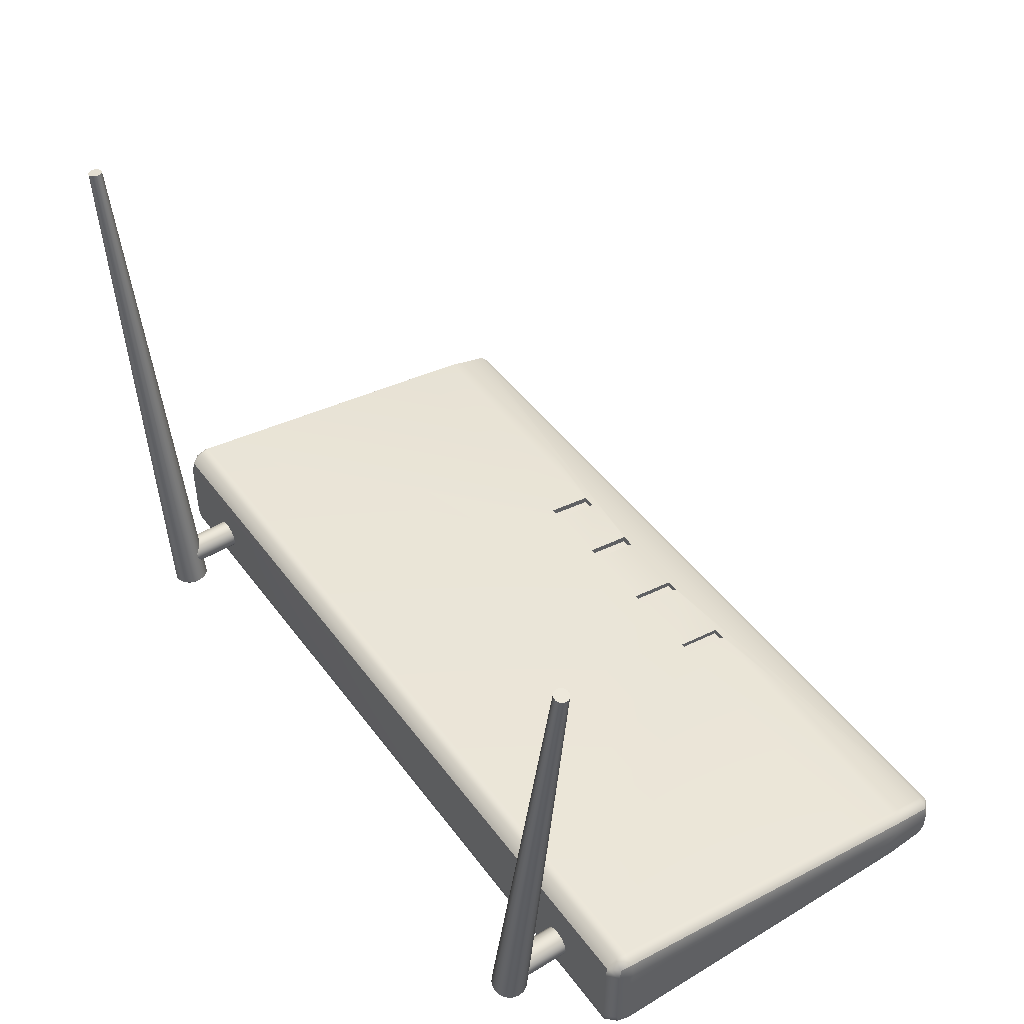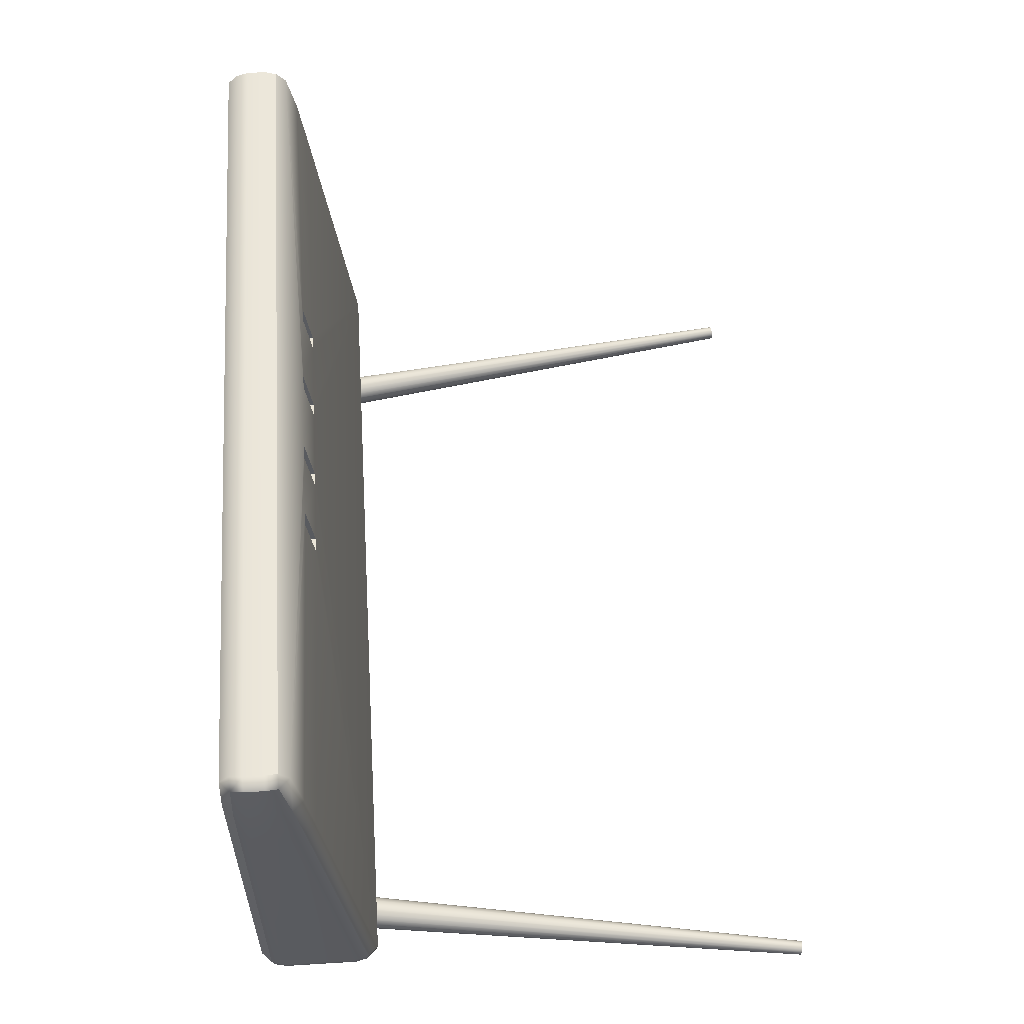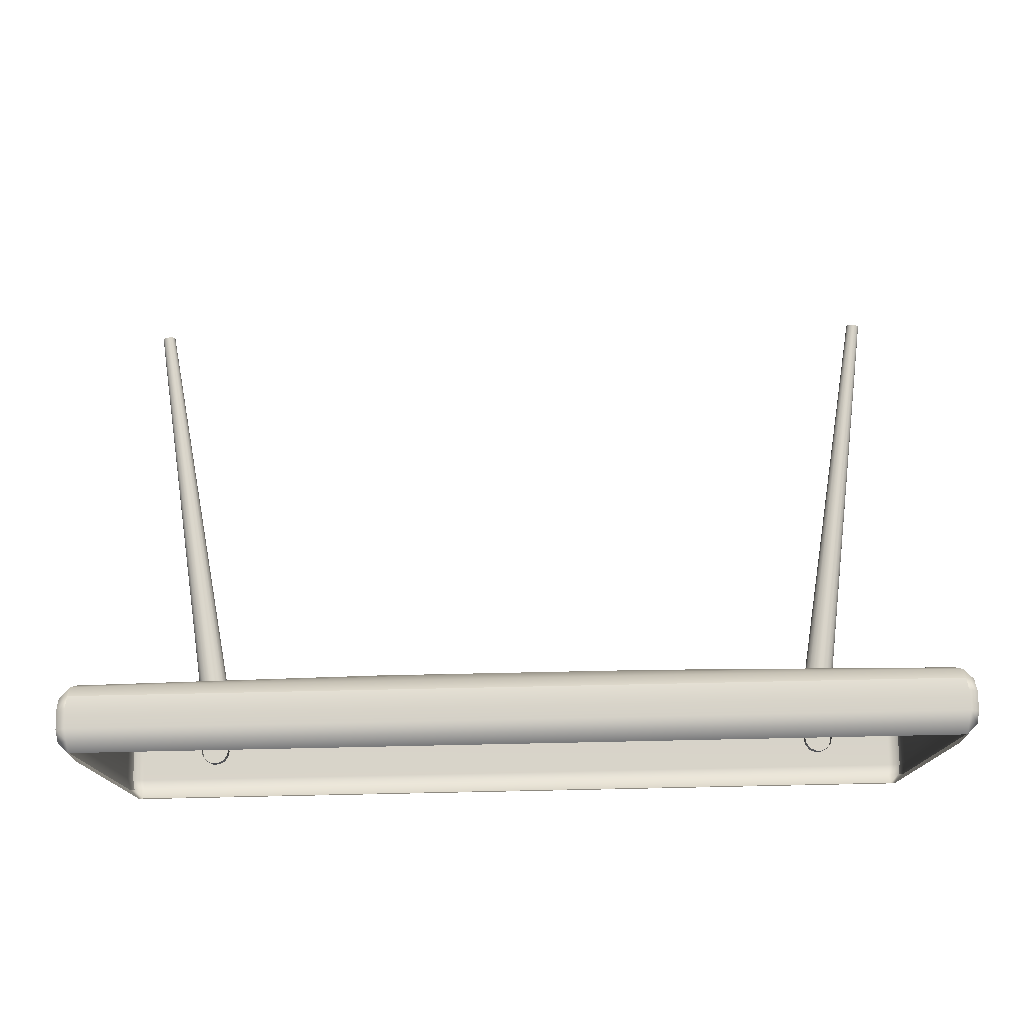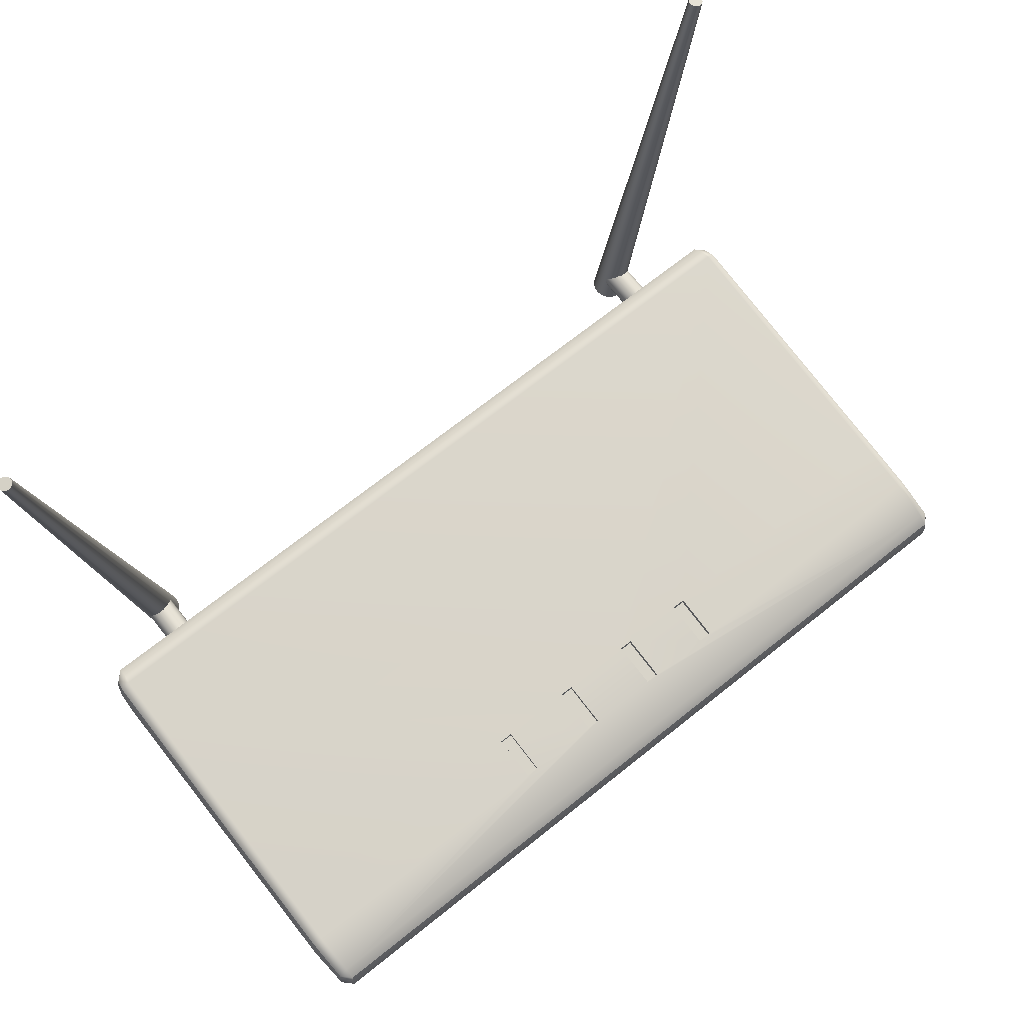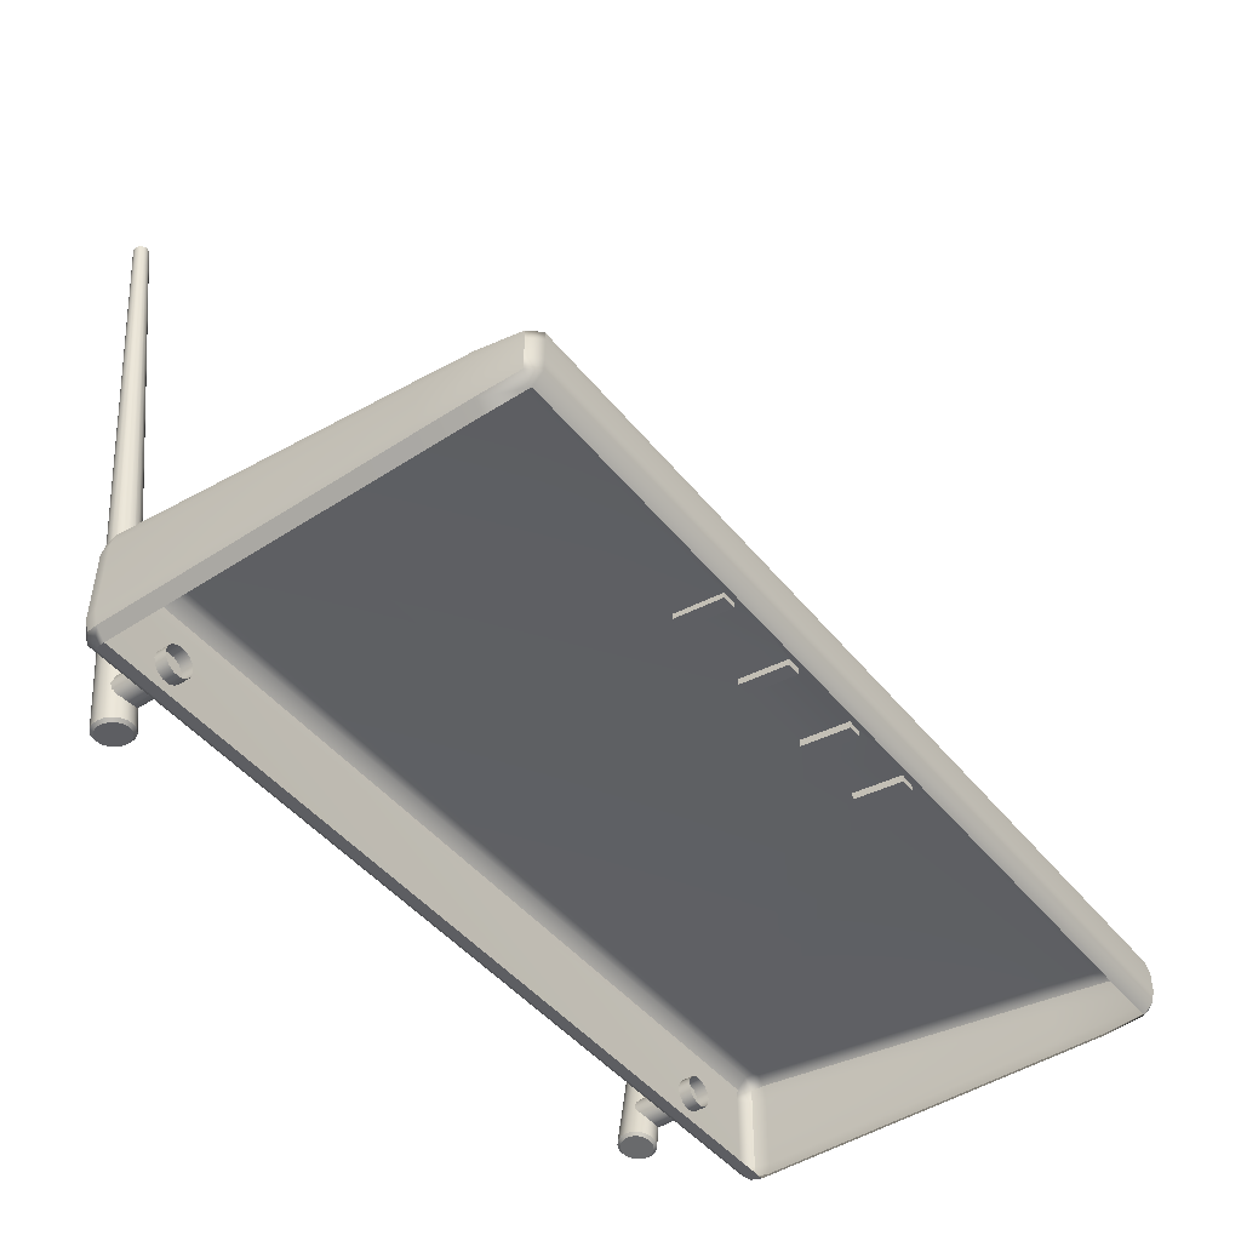
<metadata>
{"format":"obj","ext":"obj","renderer":"f3d","projection":"perspective","resolution":1024,"background":"white","views":[{"elev":46.6,"azim":-124.4,"up":"+Y"},{"elev":56.7,"azim":86.3,"up":"+Z"},{"elev":76.2,"azim":-1.2,"up":"+Z"},{"elev":70.3,"azim":-38.5,"up":"+Y"},{"elev":-46.6,"azim":-53.3,"up":"+Y"}]}
</metadata>
<code>
g default
v -0.9287 1.309 -0.6252
v -0.9315 1.308 -0.6301
v -0.9358 1.308 -0.6337
v -0.9411 1.307 -0.6357
v -0.9467 1.306 -0.6357
v -0.952 1.306 -0.6337
v -0.9563 1.305 -0.6301
v -0.9591 1.305 -0.6252
v -0.9601 1.304 -0.6196
v -0.9591 1.305 -0.614
v -0.9563 1.305 -0.6091
v -0.952 1.306 -0.6054
v -0.9467 1.306 -0.6035
v -0.9411 1.307 -0.6035
v -0.9358 1.308 -0.6054
v -0.9315 1.308 -0.6091
v -0.9287 1.309 -0.614
v -0.9277 1.309 -0.6196
v -0.7692 0.05324 -0.6196
v -0.9439 1.307 -0.6196
v -0.731 0.06517 -0.6339
v -0.7362 0.05784 -0.6317
v -0.7383 0.06417 -0.6466
v -0.7423 0.05699 -0.6424
v -0.7493 0.06263 -0.6559
v -0.7516 0.05569 -0.6503
v -0.7629 0.06074 -0.6609
v -0.7631 0.05409 -0.6545
v -0.7773 0.05872 -0.6609
v -0.7753 0.05239 -0.6545
v -0.7909 0.05683 -0.6559
v -0.7868 0.05079 -0.6503
v -0.802 0.05529 -0.6466
v -0.7961 0.04949 -0.6424
v -0.8092 0.05429 -0.6339
v -0.8022 0.04864 -0.6317
v -0.8117 0.05394 -0.6196
v -0.8043 0.04835 -0.6196
v -0.8092 0.05429 -0.6052
v -0.8022 0.04864 -0.6074
v -0.802 0.05529 -0.5926
v -0.7961 0.04949 -0.5968
v -0.7909 0.05683 -0.5832
v -0.7868 0.05079 -0.5889
v -0.7773 0.05872 -0.5782
v -0.7753 0.05239 -0.5847
v -0.7629 0.06074 -0.5782
v -0.7631 0.05409 -0.5847
v -0.7493 0.06263 -0.5832
v -0.7516 0.05569 -0.5889
v -0.7383 0.06417 -0.5926
v -0.7423 0.05699 -0.5968
v -0.731 0.06517 -0.6052
v -0.7362 0.05784 -0.6074
v -0.7285 0.06552 -0.6196
v -0.7341 0.05814 -0.6196
g Antenna_1 Modem
f 1 2 20
f 2 3 20
f 3 4 20
f 4 5 20
f 5 6 20
f 6 7 20
f 7 8 20
f 8 9 20
f 9 10 20
f 10 11 20
f 11 12 20
f 12 13 20
f 13 14 20
f 14 15 20
f 15 16 20
f 16 17 20
f 17 18 20
f 18 1 20
f 21 22 24 23
f 22 21 55 56
f 23 24 26 25
f 25 26 28 27
f 27 28 30 29
f 29 30 32 31
f 31 32 34 33
f 33 34 36 35
f 35 36 38 37
f 37 38 40 39
f 39 40 42 41
f 41 42 44 43
f 43 44 46 45
f 45 46 48 47
f 47 48 50 49
f 49 50 52 51
f 51 52 54 53
f 53 54 56 55
f 21 23 2 1
f 23 25 3 2
f 25 27 4 3
f 27 29 5 4
f 29 31 6 5
f 31 33 7 6
f 33 35 8 7
f 35 37 9 8
f 37 39 10 9
f 39 41 11 10
f 41 43 12 11
f 43 45 13 12
f 45 47 14 13
f 47 49 15 14
f 49 51 16 15
f 51 53 17 16
f 53 55 18 17
f 55 21 1 18
f 24 22 19
f 26 24 19
f 28 26 19
f 30 28 19
f 32 30 19
f 34 32 19
f 36 34 19
f 38 36 19
f 40 38 19
f 42 40 19
f 44 42 19
f 46 44 19
f 48 46 19
f 50 48 19
f 52 50 19
f 54 52 19
f 56 54 19
f 22 56 19
g default
v 0.8145 0.1184 -0.4644
v 0.8049 0.1064 -0.4644
v 0.7911 0.09969 -0.4644
v 0.7757 0.09969 -0.4644
v 0.7619 0.1064 -0.4644
v 0.7523 0.1184 -0.4644
v 0.7489 0.1333 -0.4644
v 0.7523 0.1483 -0.4644
v 0.7619 0.1603 -0.4644
v 0.7757 0.167 -0.4644
v 0.7911 0.167 -0.4644
v 0.8049 0.1603 -0.4644
v 0.8145 0.1483 -0.4644
v 0.8179 0.1333 -0.4644
v 0.8145 0.1184 -0.6299
v 0.8049 0.1064 -0.6299
v 0.7911 0.09969 -0.6299
v 0.7757 0.09969 -0.6299
v 0.7619 0.1064 -0.6299
v 0.7523 0.1184 -0.6299
v 0.7489 0.1333 -0.6299
v 0.7523 0.1483 -0.6299
v 0.7619 0.1603 -0.6299
v 0.7757 0.167 -0.6299
v 0.7911 0.167 -0.6299
v 0.8049 0.1603 -0.6299
v 0.8145 0.1483 -0.6299
v 0.8179 0.1333 -0.6299
g Modem Attacco_1
f 57 58 72 71
f 58 59 73 72
f 59 60 74 73
f 60 61 75 74
f 61 62 76 75
f 62 63 77 76
f 63 64 78 77
f 64 65 79 78
f 65 66 80 79
f 66 67 81 80
f 67 68 82 81
f 68 69 83 82
f 69 70 84 83
f 70 57 71 84
g default
v 0.9814 1.302 -0.6252
v 0.9786 1.303 -0.6301
v 0.9743 1.303 -0.6337
v 0.969 1.304 -0.6357
v 0.9634 1.305 -0.6357
v 0.9581 1.306 -0.6337
v 0.9538 1.306 -0.6301
v 0.951 1.307 -0.6252
v 0.9501 1.307 -0.6196
v 0.951 1.307 -0.614
v 0.9538 1.306 -0.6091
v 0.9581 1.306 -0.6054
v 0.9634 1.305 -0.6035
v 0.969 1.304 -0.6035
v 0.9743 1.303 -0.6054
v 0.9786 1.303 -0.6091
v 0.9814 1.302 -0.614
v 0.9824 1.302 -0.6196
v 0.7751 0.05346 -0.6196
v 0.9662 1.305 -0.6196
v 0.8151 0.05398 -0.6339
v 0.808 0.04843 -0.6317
v 0.8079 0.05508 -0.6466
v 0.8019 0.04936 -0.6424
v 0.7968 0.05677 -0.6559
v 0.7926 0.05078 -0.6503
v 0.7833 0.05883 -0.6609
v 0.7812 0.05253 -0.6545
v 0.7689 0.06104 -0.6609
v 0.769 0.05439 -0.6545
v 0.7553 0.06311 -0.6559
v 0.7576 0.05614 -0.6503
v 0.7443 0.06479 -0.6466
v 0.7482 0.05756 -0.6424
v 0.7371 0.06589 -0.6339
v 0.7421 0.05849 -0.6317
v 0.7346 0.06628 -0.6196
v 0.74 0.05882 -0.6196
v 0.7371 0.06589 -0.6052
v 0.7421 0.05849 -0.6074
v 0.7443 0.06479 -0.5926
v 0.7482 0.05756 -0.5968
v 0.7553 0.06311 -0.5832
v 0.7576 0.05614 -0.5889
v 0.7689 0.06104 -0.5782
v 0.769 0.05439 -0.5847
v 0.7833 0.05883 -0.5782
v 0.7812 0.05253 -0.5847
v 0.7968 0.05677 -0.5832
v 0.7926 0.05078 -0.5889
v 0.8079 0.05508 -0.5926
v 0.8019 0.04936 -0.5968
v 0.8151 0.05398 -0.6052
v 0.808 0.04843 -0.6074
v 0.8176 0.0536 -0.6196
v 0.8101 0.04811 -0.6196
g Modem Antenna_2
f 85 86 104
f 86 87 104
f 87 88 104
f 88 89 104
f 89 90 104
f 90 91 104
f 91 92 104
f 92 93 104
f 93 94 104
f 94 95 104
f 95 96 104
f 96 97 104
f 97 98 104
f 98 99 104
f 99 100 104
f 100 101 104
f 101 102 104
f 102 85 104
f 105 106 108 107
f 106 105 139 140
f 107 108 110 109
f 109 110 112 111
f 111 112 114 113
f 113 114 116 115
f 115 116 118 117
f 117 118 120 119
f 119 120 122 121
f 121 122 124 123
f 123 124 126 125
f 125 126 128 127
f 127 128 130 129
f 129 130 132 131
f 131 132 134 133
f 133 134 136 135
f 135 136 138 137
f 137 138 140 139
f 105 107 86 85
f 107 109 87 86
f 109 111 88 87
f 111 113 89 88
f 113 115 90 89
f 115 117 91 90
f 117 119 92 91
f 119 121 93 92
f 121 123 94 93
f 123 125 95 94
f 125 127 96 95
f 127 129 97 96
f 129 131 98 97
f 131 133 99 98
f 133 135 100 99
f 135 137 101 100
f 137 139 102 101
f 139 105 85 102
f 108 106 103
f 110 108 103
f 112 110 103
f 114 112 103
f 116 114 103
f 118 116 103
f 120 118 103
f 122 120 103
f 124 122 103
f 126 124 103
f 128 126 103
f 130 128 103
f 132 130 103
f 134 132 103
f 136 134 103
f 138 136 103
f 140 138 103
f 106 140 103
g default
v -0.7489 0.1184 -0.4644
v -0.7585 0.1064 -0.4644
v -0.7723 0.09969 -0.4644
v -0.7877 0.09969 -0.4644
v -0.8015 0.1064 -0.4644
v -0.8111 0.1184 -0.4644
v -0.8145 0.1333 -0.4644
v -0.8111 0.1483 -0.4644
v -0.8015 0.1603 -0.4644
v -0.7877 0.167 -0.4644
v -0.7723 0.167 -0.4644
v -0.7585 0.1603 -0.4644
v -0.7489 0.1483 -0.4644
v -0.7455 0.1333 -0.4644
v -0.7489 0.1184 -0.6299
v -0.7585 0.1064 -0.6299
v -0.7723 0.09969 -0.6299
v -0.7877 0.09969 -0.6299
v -0.8015 0.1064 -0.6299
v -0.8111 0.1184 -0.6299
v -0.8145 0.1333 -0.6299
v -0.8111 0.1483 -0.6299
v -0.8015 0.1603 -0.6299
v -0.7877 0.167 -0.6299
v -0.7723 0.167 -0.6299
v -0.7585 0.1603 -0.6299
v -0.7489 0.1483 -0.6299
v -0.7455 0.1333 -0.6299
g Modem Attacco_2
f 141 142 156 155
f 142 143 157 156
f 143 144 158 157
f 144 145 159 158
f 145 146 160 159
f 146 147 161 160
f 147 148 162 161
f 148 149 163 162
f 149 150 164 163
f 150 151 165 164
f 151 152 166 165
f 152 153 167 166
f 153 154 168 167
f 154 141 155 168
g default
v -0.9673 0.06242 0.4916
v -0.9901 0.06242 0.4688
v 0.9901 0.06242 0.4688
v 0.9673 0.06242 0.4916
v -0.9901 0.1054 0.4688
v -0.9673 0.1054 0.4916
v 0.9673 0.1054 0.4916
v 0.9901 0.1054 0.4688
v -0.9673 0.2259 -0.4916
v -0.9901 0.2259 -0.4688
v -0.9985 0.2259 -0.4376
v -0.9901 0.2571 -0.4376
v -0.9673 0.28 -0.4376
v 0.9901 0.2259 -0.4688
v 0.9673 0.2259 -0.4916
v 0.9673 0.28 -0.4376
v 0.9901 0.2571 -0.4376
v 0.9985 0.2259 -0.4376
v -0.9673 0.008362 -0.4376
v -0.9901 0.03121 -0.4376
v -0.9985 0.06242 -0.4376
v -0.9901 0.06242 -0.4688
v -0.9673 0.06242 -0.4916
v 0.9901 0.03121 -0.4376
v 0.9673 0.008362 -0.4376
v 0.9673 0.06242 -0.4916
v 0.9901 0.06242 -0.4688
v 0.9985 0.06242 -0.4376
v -0.9854 0.03545 0.4646
v -0.963 0.01306 0.4646
v -0.963 0.03545 0.4869
v 0.963 0.01306 0.4646
v 0.9854 0.03545 0.4646
v 0.963 0.03545 0.4869
v -0.963 0.1548 0.4646
v -0.9854 0.1324 0.4646
v -0.963 0.1324 0.4869
v 0.9854 0.1324 0.4646
v 0.963 0.1548 0.4646
v 0.963 0.1324 0.4869
v -0.963 0.2529 -0.4869
v -0.9854 0.2529 -0.4646
v -0.963 0.2753 -0.4646
v 0.9854 0.2529 -0.4646
v 0.963 0.2529 -0.4869
v 0.963 0.2753 -0.4646
v -0.963 0.01306 -0.4646
v -0.9854 0.03545 -0.4646
v -0.963 0.03545 -0.4869
v 0.9854 0.03545 -0.4646
v 0.963 0.01306 -0.4646
v 0.963 0.03545 -0.4869
v -0.9673 0.1896 0.2581
v -0.9901 0.1668 0.2581
v -0.9985 0.1356 0.2581
v -0.9985 0.06242 0.2581
v -0.9901 0.03121 0.2581
v -0.9673 0.008362 0.2581
v 0.9673 0.008362 0.2581
v 0.9901 0.03121 0.2581
v 0.9985 0.06242 0.2581
v 0.9985 0.1356 0.2581
v 0.9901 0.1668 0.2581
v 0.9673 0.1896 0.2581
v 0.1219 0.198 0.2581
v 0.08998 0.198 0.2581
v -0.07653 0.198 0.2581
v -0.1069 0.198 0.2581
v -0.2765 0.198 0.2581
v -0.3072 0.198 0.2581
v -0.9673 0.1746 0.3675
v -0.9901 0.1517 0.3675
v -0.9985 0.1205 0.3675
v -0.9985 0.06242 0.3675
v -0.9901 0.03121 0.3675
v -0.9673 0.008362 0.3675
v 0.9673 0.008362 0.3675
v 0.9901 0.03121 0.3675
v 0.9985 0.06242 0.3675
v 0.9985 0.1205 0.3675
v 0.9901 0.1517 0.3675
v 0.9673 0.1746 0.3675
v 0.1219 0.1829 0.3675
v 0.08998 0.1829 0.3675
v -0.07653 0.1829 0.3675
v -0.1069 0.1829 0.3675
v -0.2765 0.1829 0.3675
v -0.3072 0.1829 0.3675
v -0.2765 0.1854 0.2581
v -0.3072 0.1854 0.2581
v -0.3072 0.1703 0.3675
v -0.2765 0.1703 0.3675
v -0.1069 0.1688 0.3675
v -0.1069 0.1839 0.2581
v -0.07653 0.1688 0.3675
v -0.07653 0.1839 0.2581
v 0.08998 0.1668 0.3675
v 0.08998 0.1819 0.2581
v 0.1219 0.1668 0.3675
v 0.1219 0.1819 0.2581
v 0.3005 0.198 0.2581
v 0.3005 0.1829 0.3675
v 0.268 0.1829 0.3675
v 0.268 0.198 0.2581
v 0.268 0.1668 0.3675
v 0.268 0.1819 0.2581
v 0.3005 0.1668 0.3675
v 0.3005 0.1819 0.2581
g Modem Base
f 243 244 198 197
f 242 243 197 170
f 172 169 199 202
f 202 199 198 200
f 242 170 173 241
f 170 169 174 173
f 246 247 171 201
f 245 246 201 200
f 172 175 174 169
f 172 171 176 175
f 176 171 247 248
f 240 241 173 204
f 239 240 204 203
f 270 207 250
f 207 203 205 208
f 208 205 174 175
f 249 250 207 206
f 176 248 249 206
f 179 178 190 189
f 178 177 191 190
f 177 209 213 183
f 213 209 211 214
f 214 211 181 184
f 177 183 194 191
f 183 182 195 194
f 182 186 196 195
f 193 187 215 219
f 219 215 217 220
f 220 217 191 194
f 199 169 170 197
f 197 198 199
f 201 171 172 202
f 200 201 202
f 204 173 174 205
f 203 204 205
f 208 175 176 206
f 206 207 208
f 209 177 178 210
f 178 179 180 210
f 210 180 181 211
f 209 210 211
f 185 186 182 212
f 212 182 183 213
f 214 184 185 212
f 212 213 214
f 215 187 188 216
f 188 189 190 216
f 216 190 191 217
f 215 216 217
f 195 196 192 218
f 218 192 193 219
f 220 194 195 218
f 218 219 220
f 181 221 238
f 222 221 181 180
f 223 222 180 179
f 224 223 179 189
f 225 224 189 188
f 226 225 188 187
f 228 227 193 192
f 229 228 192 196
f 230 229 196 186
f 231 230 186 185
f 232 231 185 184
f 238 221 239 256
f 240 239 221 222
f 241 240 222 223
f 224 242 241 223
f 243 242 224 225
f 244 243 225 226
f 246 245 227 228
f 247 246 228 229
f 248 247 229 230
f 249 248 230 231
f 250 249 231 232
f 250 232 269 270
f 266 265 267 268
f 235 253 252 234
f 262 261 263 264
f 237 255 254 236
f 257 258 259 260
f 237 238 258 257
f 238 256 259 258
f 256 255 260 259
f 255 237 257 260
f 236 254 261 262
f 254 253 263 261
f 253 235 264 263
f 235 236 262 264
f 234 252 265 266
f 252 251 267 265
f 251 233 268 267
f 233 234 266 268
f 233 251 271 272
f 274 273 275 276
f 272 271 273 274
f 271 270 275 273
f 270 269 276 275
f 269 272 274 276
f 184 269 232
f 184 272 269
f 184 233 272
f 184 234 233
f 181 235 234 184
f 181 236 235
f 181 237 236
f 181 238 237
f 271 207 270
f 251 207 271
f 252 207 251
f 253 203 207 252
f 254 203 253
f 255 203 254
f 256 203 255
f 239 203 256

</code>
